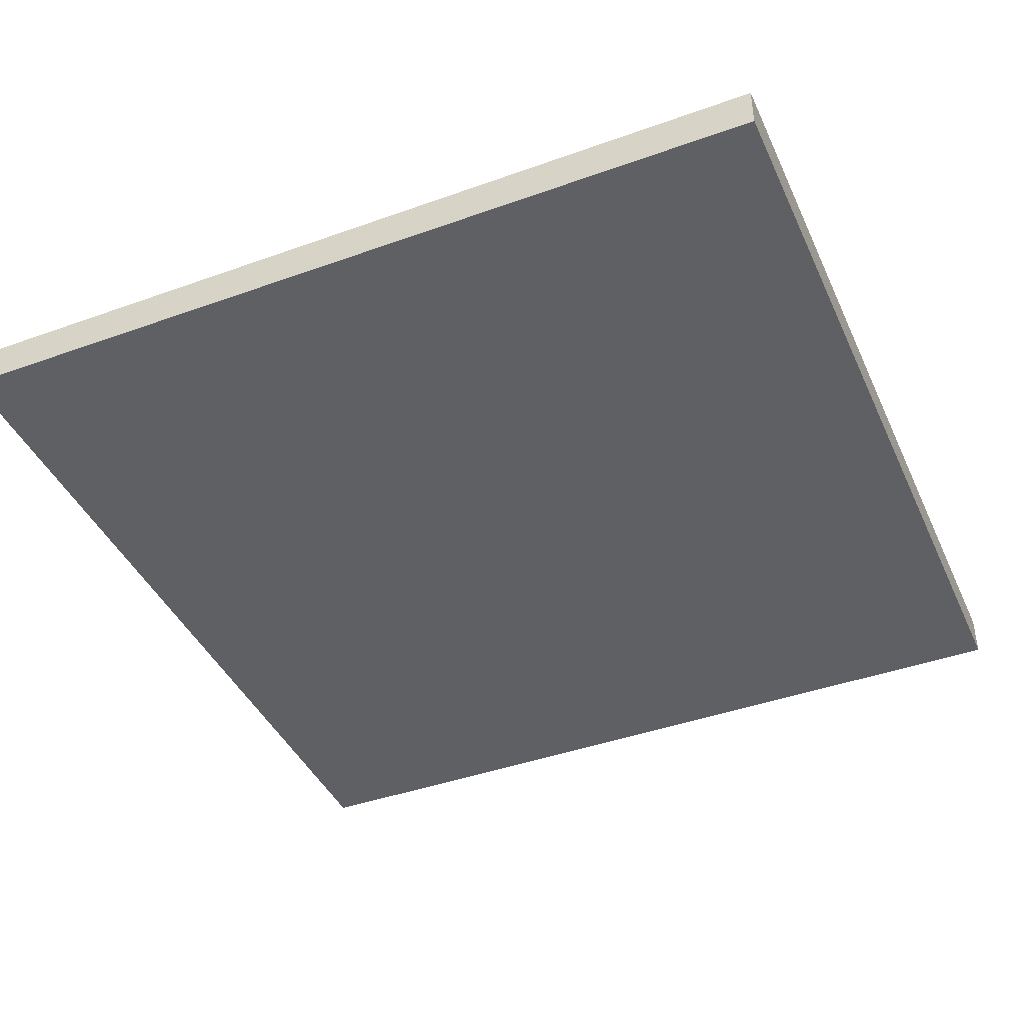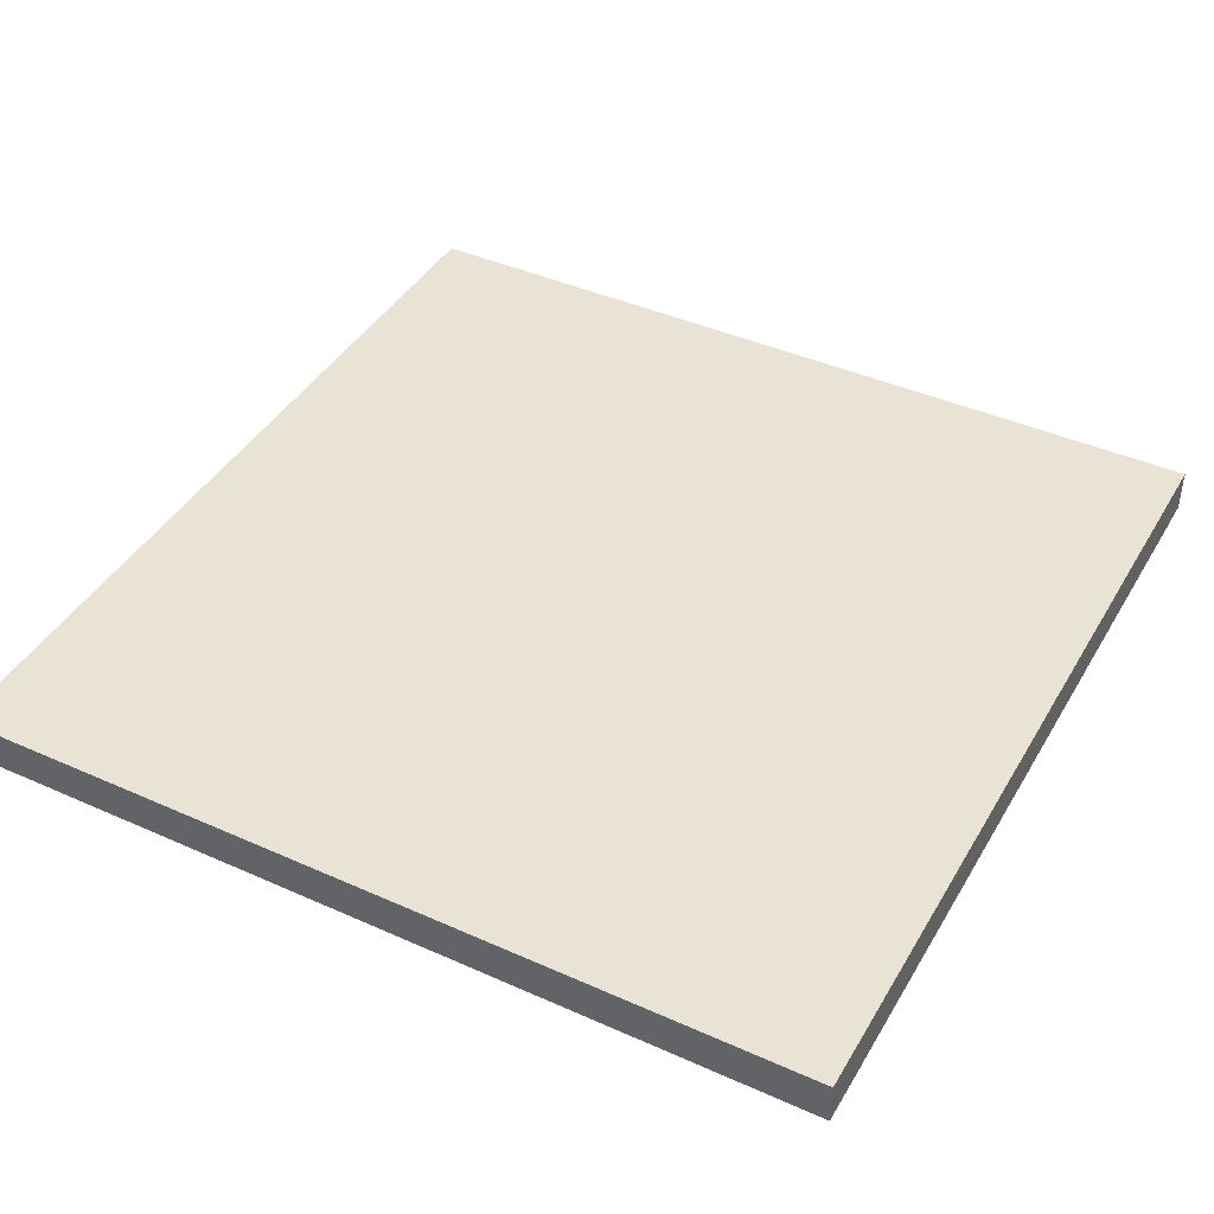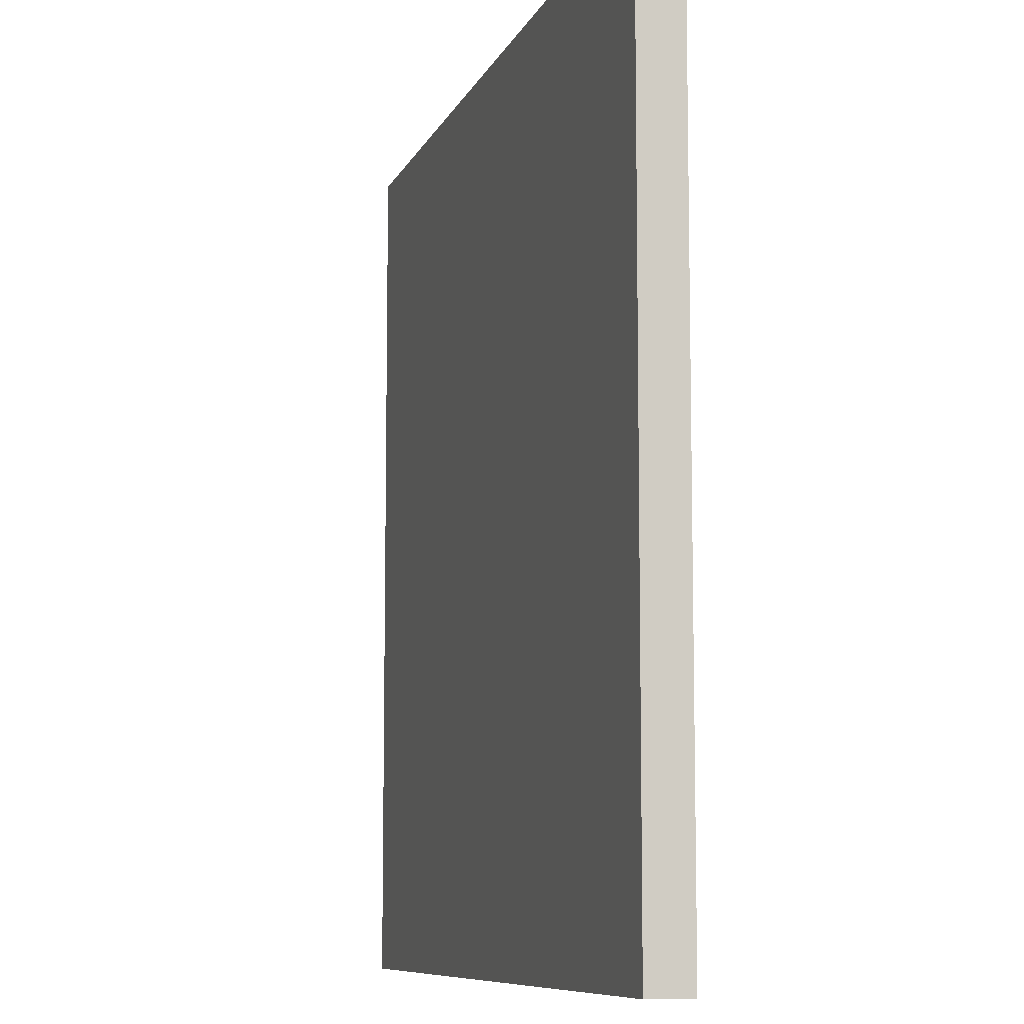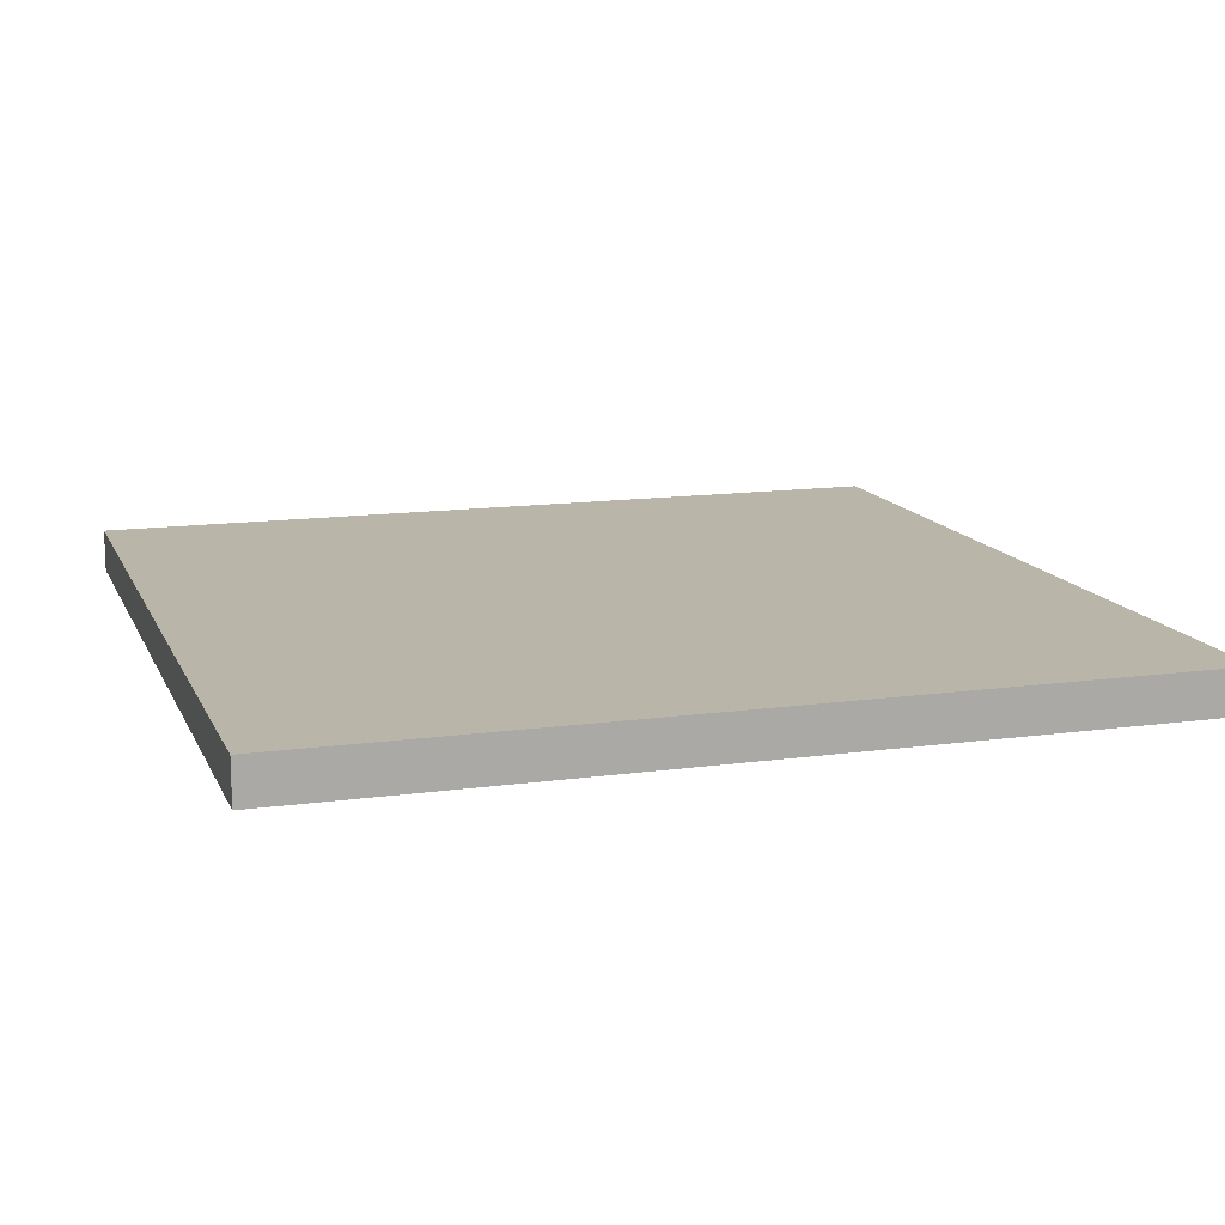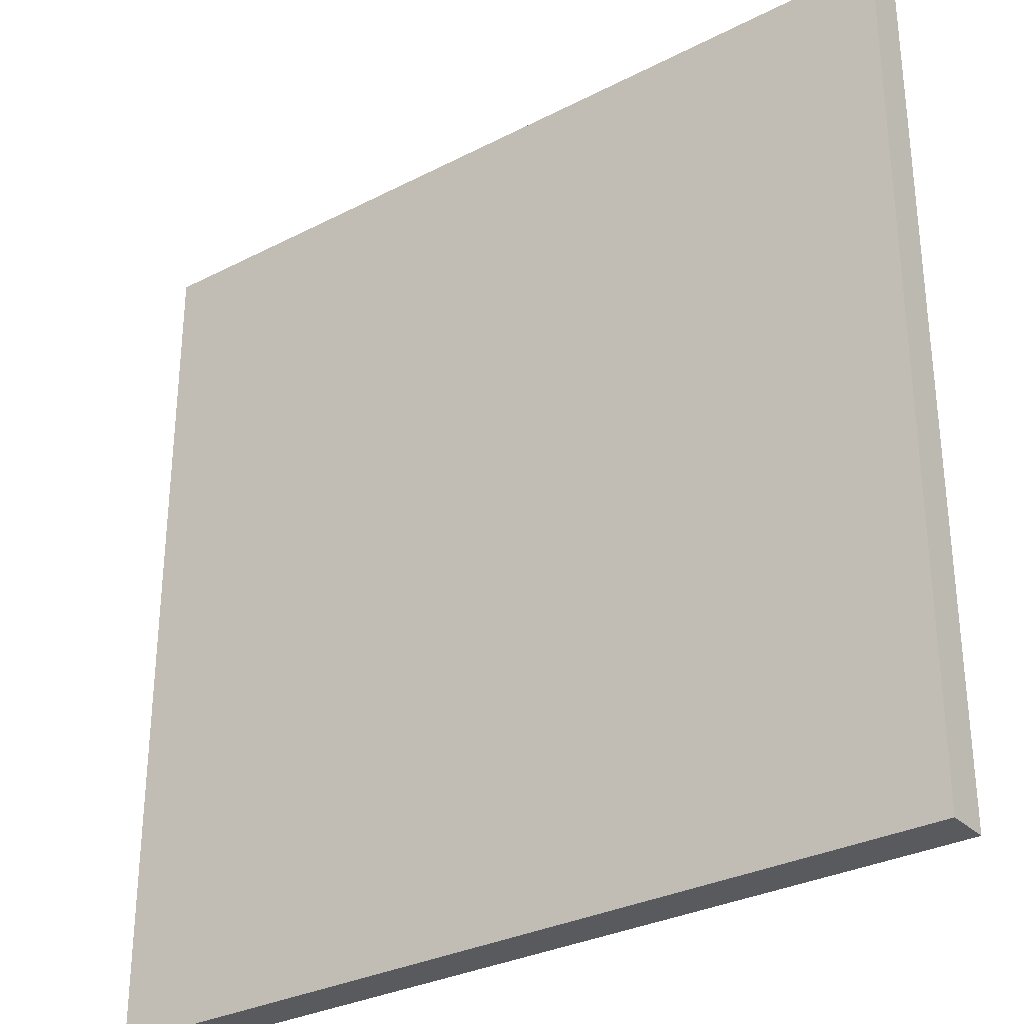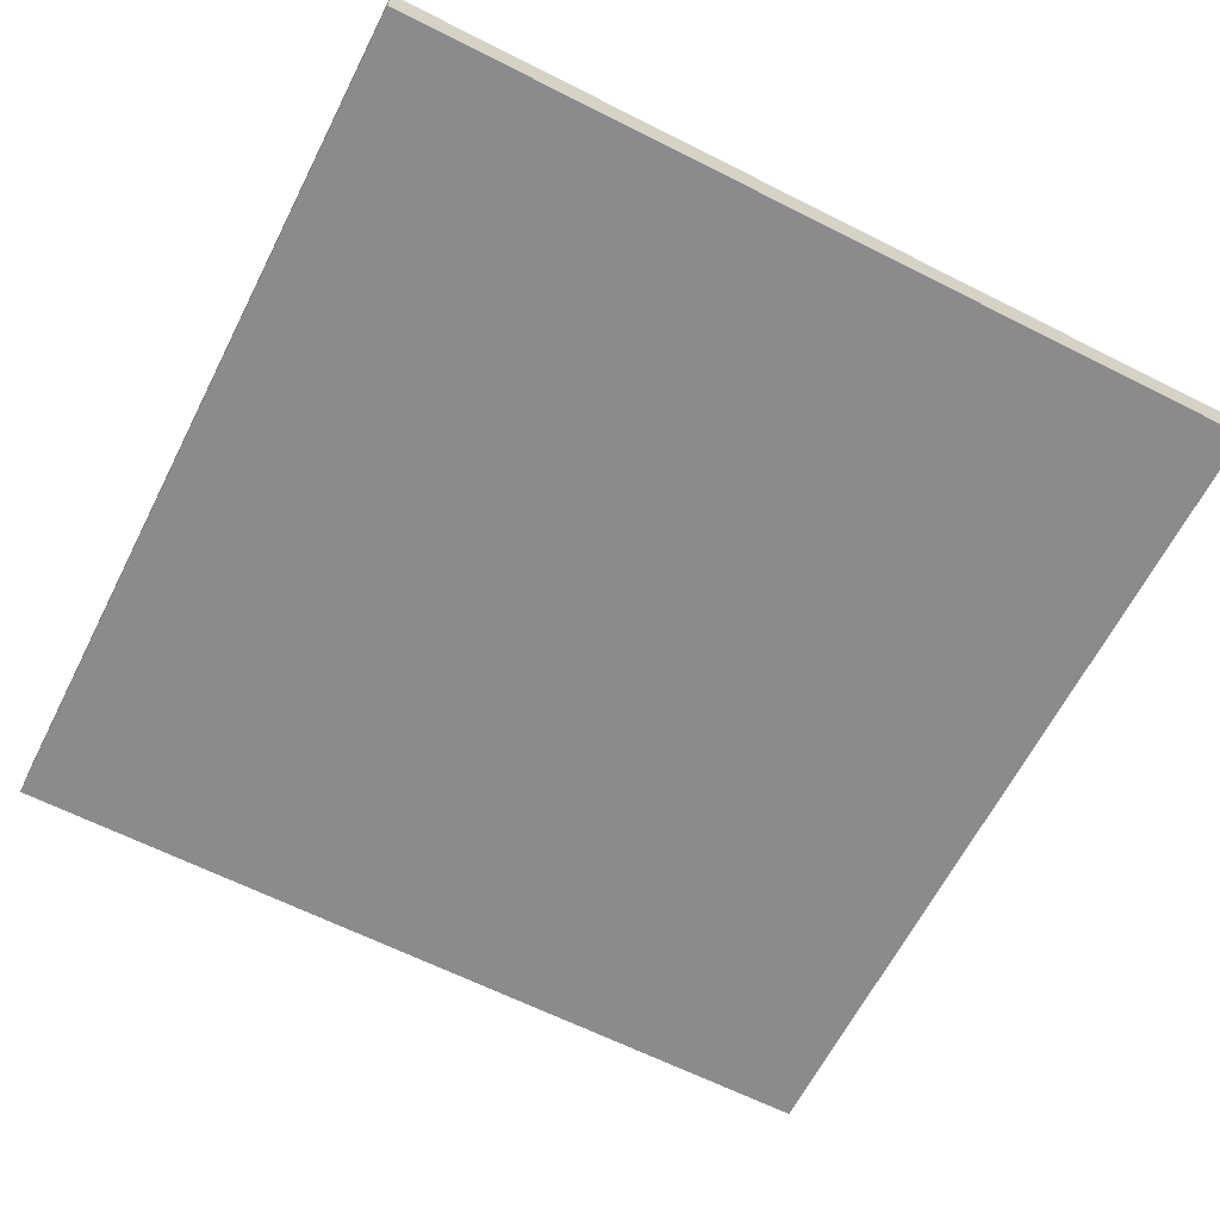
<metadata>
{"format":"obj","ext":"obj","renderer":"f3d","projection":"perspective","resolution":1024,"background":"white","views":[{"elev":-42.1,"azim":-66.7,"up":"+Z"},{"elev":42.0,"azim":118.2,"up":"+Z"},{"elev":-8.7,"azim":74.1,"up":"+Y"},{"elev":13.5,"azim":-107.4,"up":"+Z"},{"elev":-30.8,"azim":-143.5,"up":"+Y"},{"elev":-64.0,"azim":-27.0,"up":"+Z"}]}
</metadata>
<code>
o
v -1 0 0
v -1 0 -0.1
v -1 0.1 0
v -1 0.1 -0.1
v -1 1.9 0
v -1 1.9 -0.1
v -1 2 0
v -1 2 -0.1
v 1 0 0
v 1 0 -0.1
v 1 0.1 0
v 1 0.1 -0.1
v 1 1.9 0
v 1 1.9 -0.1
v 1 2 0
v 1 2 -0.1
v -1 0 0
v -1 0.1 0
v -1 1.9 0
v -1 2 0
v -0.9 0 0
v -0.9 0.1 0
v -0.9 1.9 0
v -0.9 2 0
v -0.8 0.1 0
v -0.8 0.2 0
v -0.8 0.3 0
v -0.7 0.2 0
v -0.7 0.3 0
v -0.7 0.4 0
v -0.7 0.8 0
v -0.7 1.1 0
v -0.6 0.3 0
v -0.6 0.4 0
v -0.6 0.5 0
v -0.6 0.6 0
v -0.6 0.8 0
v -0.6 1.1 0
v -0.6 1.3 0
v -0.5 0.4 0
v -0.5 0.5 0
v -0.5 0.6 0
v -0.5 1.3 0
v -0.5 1.5 0
v -0.4 0.4 0
v -0.4 0.5 0
v -0.4 1.5 0
v -0.4 1.6 0
v -0.3 0.3 0
v -0.3 0.4 0
v -0.3 0.5 0
v -0.3 0.6 0
v -0.3 1 0
v -0.3 1.3 0
v -0.2 0.1 0
v -0.2 0.2 0
v -0.2 0.6 0
v -0.2 0.7 0
v -0.2 1.1 0
v -0.2 1.2 0
v -0.2 1.6 0
v -0.2 1.7 0
v -0.1 0.2 0
v -0.1 0.3 0
v -0.1 1 0
v -0.1 1.1 0
v -0.1 1.2 0
v -0.1 1.3 0
v -0.1 1.9 0
v -0.1 2 0
v 0.1 0.2 0
v 0.1 0.3 0
v 0.1 1 0
v 0.1 1.3 0
v 0.1 1.9 0
v 0.1 2 0
v 0.2 0.1 0
v 0.2 0.2 0
v 0.2 0.6 0
v 0.2 0.7 0
v 0.2 1.1 0
v 0.2 1.2 0
v 0.2 1.6 0
v 0.2 1.7 0
v 0.3 0.3 0
v 0.3 0.4 0
v 0.3 0.5 0
v 0.3 0.6 0
v 0.3 1 0
v 0.3 1.1 0
v 0.3 1.2 0
v 0.3 1.3 0
v 0.4 0.4 0
v 0.4 0.5 0
v 0.4 1.5 0
v 0.4 1.6 0
v 0.5 0.4 0
v 0.5 0.5 0
v 0.5 0.6 0
v 0.5 1.3 0
v 0.5 1.5 0
v 0.6 0.3 0
v 0.6 0.4 0
v 0.6 0.5 0
v 0.6 0.6 0
v 0.6 0.8 0
v 0.6 1.1 0
v 0.6 1.3 0
v 0.7 0.2 0
v 0.7 0.3 0
v 0.7 0.4 0
v 0.7 0.8 0
v 0.7 1.1 0
v 0.8 0.1 0
v 0.8 0.2 0
v 0.8 0.3 0
v 0.9 0 0
v 0.9 0.1 0
v 0.9 1.9 0
v 0.9 2 0
v 1 0 0
v 1 0.1 0
v 1 1.9 0
v 1 2 0
v -1 0 -0.1
v -1 0.1 -0.1
v -1 1.9 -0.1
v -1 2 -0.1
v -0.9 0 -0.1
v -0.9 0.1 -0.1
v -0.9 1.9 -0.1
v -0.9 2 -0.1
v -0.8 0.1 -0.1
v -0.8 0.2 -0.1
v -0.8 0.3 -0.1
v -0.7 0.2 -0.1
v -0.7 0.3 -0.1
v -0.7 0.4 -0.1
v -0.7 0.8 -0.1
v -0.7 1.1 -0.1
v -0.6 0.3 -0.1
v -0.6 0.4 -0.1
v -0.6 0.5 -0.1
v -0.6 0.6 -0.1
v -0.6 0.8 -0.1
v -0.6 1.1 -0.1
v -0.6 1.3 -0.1
v -0.5 0.4 -0.1
v -0.5 0.5 -0.1
v -0.5 0.6 -0.1
v -0.5 1.3 -0.1
v -0.5 1.5 -0.1
v -0.4 0.4 -0.1
v -0.4 0.5 -0.1
v -0.4 1.5 -0.1
v -0.4 1.6 -0.1
v -0.3 0.3 -0.1
v -0.3 0.4 -0.1
v -0.3 0.5 -0.1
v -0.3 0.6 -0.1
v -0.3 1 -0.1
v -0.3 1.3 -0.1
v -0.2 0.1 -0.1
v -0.2 0.2 -0.1
v -0.2 0.6 -0.1
v -0.2 0.7 -0.1
v -0.2 1.1 -0.1
v -0.2 1.2 -0.1
v -0.2 1.6 -0.1
v -0.2 1.7 -0.1
v -0.1 0.2 -0.1
v -0.1 0.3 -0.1
v -0.1 1 -0.1
v -0.1 1.1 -0.1
v -0.1 1.2 -0.1
v -0.1 1.3 -0.1
v -0.1 1.9 -0.1
v -0.1 2 -0.1
v 0.1 0.2 -0.1
v 0.1 0.3 -0.1
v 0.1 1 -0.1
v 0.1 1.3 -0.1
v 0.1 1.9 -0.1
v 0.1 2 -0.1
v 0.2 0.1 -0.1
v 0.2 0.2 -0.1
v 0.2 0.6 -0.1
v 0.2 0.7 -0.1
v 0.2 1.1 -0.1
v 0.2 1.2 -0.1
v 0.2 1.6 -0.1
v 0.2 1.7 -0.1
v 0.3 0.3 -0.1
v 0.3 0.4 -0.1
v 0.3 0.5 -0.1
v 0.3 0.6 -0.1
v 0.3 1 -0.1
v 0.3 1.1 -0.1
v 0.3 1.2 -0.1
v 0.3 1.3 -0.1
v 0.4 0.4 -0.1
v 0.4 0.5 -0.1
v 0.4 1.5 -0.1
v 0.4 1.6 -0.1
v 0.5 0.4 -0.1
v 0.5 0.5 -0.1
v 0.5 0.6 -0.1
v 0.5 1.3 -0.1
v 0.5 1.5 -0.1
v 0.6 0.3 -0.1
v 0.6 0.4 -0.1
v 0.6 0.5 -0.1
v 0.6 0.6 -0.1
v 0.6 0.8 -0.1
v 0.6 1.1 -0.1
v 0.6 1.3 -0.1
v 0.7 0.2 -0.1
v 0.7 0.3 -0.1
v 0.7 0.4 -0.1
v 0.7 0.8 -0.1
v 0.7 1.1 -0.1
v 0.8 0.1 -0.1
v 0.8 0.2 -0.1
v 0.8 0.3 -0.1
v 0.9 0 -0.1
v 0.9 0.1 -0.1
v 0.9 1.9 -0.1
v 0.9 2 -0.1
v 1 0 -0.1
v 1 0.1 -0.1
v 1 1.9 -0.1
v 1 2 -0.1
v -1 0 0
v -0.9 0 0
v 0.9 0 0
v 1 0 0
v -1 0 -0.1
v -0.9 0 -0.1
v 0.9 0 -0.1
v 1 0 -0.1
v -1 2 0
v -0.9 2 0
v -0.1 2 0
v 0.1 2 0
v 0.9 2 0
v 1 2 0
v -1 2 -0.1
v -0.9 2 -0.1
v -0.1 2 -0.1
v 0.1 2 -0.1
v 0.9 2 -0.1
v 1 2 -0.1
f 3 2 1
f 4 2 3
f 5 4 3
f 6 4 5
f 7 6 5
f 8 6 7
f 9 10 11
f 11 10 12
f 11 12 13
f 13 12 14
f 13 14 15
f 15 14 16
f 21 18 17
f 22 19 18
f 22 18 21
f 23 20 19
f 23 19 22
f 24 20 23
f 25 22 21
f 25 23 22
f 26 23 25
f 27 23 26
f 28 26 25
f 28 27 26
f 29 23 27
f 29 27 28
f 30 23 29
f 31 23 30
f 32 23 31
f 33 29 28
f 33 30 29
f 34 31 30
f 34 30 33
f 35 31 34
f 36 31 35
f 37 32 31
f 37 31 36
f 38 23 32
f 38 32 37
f 39 23 38
f 40 34 33
f 40 35 34
f 41 36 35
f 41 35 40
f 42 37 36
f 42 36 41
f 42 39 38
f 42 38 37
f 43 23 39
f 43 39 42
f 44 23 43
f 45 41 40
f 45 40 33
f 46 44 43
f 46 41 45
f 46 42 41
f 46 43 42
f 47 23 44
f 47 44 46
f 48 23 47
f 49 45 33
f 49 33 28
f 50 46 45
f 50 45 49
f 50 48 47
f 50 47 46
f 51 48 50
f 52 48 51
f 53 48 52
f 54 48 53
f 55 25 21
f 55 28 25
f 55 49 28
f 56 49 55
f 57 53 52
f 57 52 51
f 58 53 57
f 59 54 53
f 60 54 59
f 61 48 54
f 61 23 48
f 62 23 61
f 63 49 56
f 63 56 55
f 64 50 49
f 64 49 63
f 64 51 50
f 65 53 58
f 65 59 53
f 66 60 59
f 66 59 65
f 67 54 60
f 67 60 66
f 68 61 54
f 68 54 67
f 68 62 61
f 69 24 23
f 69 23 62
f 70 24 69
f 71 63 55
f 71 64 63
f 72 51 64
f 72 64 71
f 73 66 65
f 73 68 67
f 73 65 58
f 73 67 66
f 74 62 68
f 74 68 73
f 75 69 62
f 75 70 69
f 76 70 75
f 77 71 55
f 77 55 21
f 78 72 71
f 78 71 77
f 79 58 57
f 79 57 51
f 80 73 58
f 80 58 79
f 81 74 73
f 82 74 81
f 83 62 74
f 84 75 62
f 84 62 83
f 85 51 72
f 85 72 78
f 85 78 77
f 86 51 85
f 87 79 51
f 87 51 86
f 88 80 79
f 88 79 87
f 89 73 80
f 89 80 88
f 89 81 73
f 90 82 81
f 90 81 89
f 91 74 82
f 91 82 90
f 92 83 74
f 92 74 91
f 93 86 85
f 93 90 89
f 93 92 91
f 93 88 87
f 93 87 86
f 93 91 90
f 93 89 88
f 94 92 93
f 95 83 92
f 95 92 94
f 96 84 83
f 96 83 95
f 97 94 93
f 97 93 85
f 98 95 94
f 98 94 97
f 99 95 98
f 100 95 99
f 101 96 95
f 101 95 100
f 102 85 77
f 102 97 85
f 103 98 97
f 103 97 102
f 104 99 98
f 104 98 103
f 105 100 99
f 105 99 104
f 106 100 105
f 107 100 106
f 108 101 100
f 108 100 107
f 109 102 77
f 110 103 102
f 110 102 109
f 111 104 103
f 111 103 110
f 111 105 104
f 111 106 105
f 112 107 106
f 112 106 111
f 113 108 107
f 113 107 112
f 114 77 21
f 114 109 77
f 115 110 109
f 115 109 114
f 116 111 110
f 116 110 115
f 116 113 112
f 116 112 111
f 117 114 21
f 118 115 114
f 118 114 117
f 118 116 115
f 119 84 96
f 119 116 118
f 119 75 84
f 119 101 108
f 119 113 116
f 119 76 75
f 119 108 113
f 119 96 101
f 120 76 119
f 121 118 117
f 122 119 118
f 122 118 121
f 123 120 119
f 123 119 122
f 124 120 123
f 125 126 129
f 126 127 130
f 129 126 130
f 127 128 131
f 130 127 131
f 131 128 132
f 129 130 133
f 130 131 133
f 133 131 134
f 134 131 135
f 133 134 136
f 134 135 136
f 135 131 137
f 136 135 137
f 137 131 138
f 138 131 139
f 139 131 140
f 136 137 141
f 137 138 141
f 138 139 142
f 141 138 142
f 142 139 143
f 143 139 144
f 139 140 145
f 144 139 145
f 140 131 146
f 145 140 146
f 146 131 147
f 141 142 148
f 142 143 148
f 143 144 149
f 148 143 149
f 144 145 150
f 149 144 150
f 146 147 150
f 145 146 150
f 147 131 151
f 150 147 151
f 151 131 152
f 148 149 153
f 141 148 153
f 151 152 154
f 153 149 154
f 149 150 154
f 150 151 154
f 152 131 155
f 154 152 155
f 155 131 156
f 141 153 157
f 136 141 157
f 153 154 158
f 157 153 158
f 155 156 158
f 154 155 158
f 158 156 159
f 159 156 160
f 160 156 161
f 161 156 162
f 129 133 163
f 133 136 163
f 136 157 163
f 163 157 164
f 160 161 165
f 159 160 165
f 165 161 166
f 161 162 167
f 167 162 168
f 162 156 169
f 156 131 169
f 169 131 170
f 164 157 171
f 163 164 171
f 157 158 172
f 171 157 172
f 158 159 172
f 166 161 173
f 161 167 173
f 167 168 174
f 173 167 174
f 168 162 175
f 174 168 175
f 162 169 176
f 175 162 176
f 169 170 176
f 131 132 177
f 170 131 177
f 177 132 178
f 163 171 179
f 171 172 179
f 172 159 180
f 179 172 180
f 173 174 181
f 175 176 181
f 166 173 181
f 174 175 181
f 176 170 182
f 181 176 182
f 170 177 183
f 177 178 183
f 183 178 184
f 163 179 185
f 129 163 185
f 179 180 186
f 185 179 186
f 165 166 187
f 159 165 187
f 166 181 188
f 187 166 188
f 181 182 189
f 189 182 190
f 182 170 191
f 170 183 192
f 191 170 192
f 180 159 193
f 186 180 193
f 185 186 193
f 193 159 194
f 159 187 195
f 194 159 195
f 187 188 196
f 195 187 196
f 188 181 197
f 196 188 197
f 181 189 197
f 189 190 198
f 197 189 198
f 190 182 199
f 198 190 199
f 182 191 200
f 199 182 200
f 193 194 201
f 197 198 201
f 199 200 201
f 195 196 201
f 194 195 201
f 198 199 201
f 196 197 201
f 201 200 202
f 200 191 203
f 202 200 203
f 191 192 204
f 203 191 204
f 201 202 205
f 193 201 205
f 202 203 206
f 205 202 206
f 206 203 207
f 207 203 208
f 203 204 209
f 208 203 209
f 185 193 210
f 193 205 210
f 205 206 211
f 210 205 211
f 206 207 212
f 211 206 212
f 207 208 213
f 212 207 213
f 213 208 214
f 214 208 215
f 208 209 216
f 215 208 216
f 185 210 217
f 210 211 218
f 217 210 218
f 211 212 219
f 218 211 219
f 212 213 219
f 213 214 219
f 214 215 220
f 219 214 220
f 215 216 221
f 220 215 221
f 129 185 222
f 185 217 222
f 217 218 223
f 222 217 223
f 218 219 224
f 223 218 224
f 220 221 224
f 219 220 224
f 129 222 225
f 222 223 226
f 225 222 226
f 223 224 226
f 204 192 227
f 226 224 227
f 192 183 227
f 216 209 227
f 224 221 227
f 183 184 227
f 221 216 227
f 209 204 227
f 227 184 228
f 225 226 229
f 226 227 230
f 229 226 230
f 227 228 231
f 230 227 231
f 231 228 232
f 237 234 233
f 238 235 234
f 238 234 237
f 239 236 235
f 239 235 238
f 240 236 239
f 241 242 247
f 242 243 248
f 247 242 248
f 243 244 249
f 248 243 249
f 244 245 250
f 249 244 250
f 245 246 251
f 250 245 251
f 251 246 252

</code>
